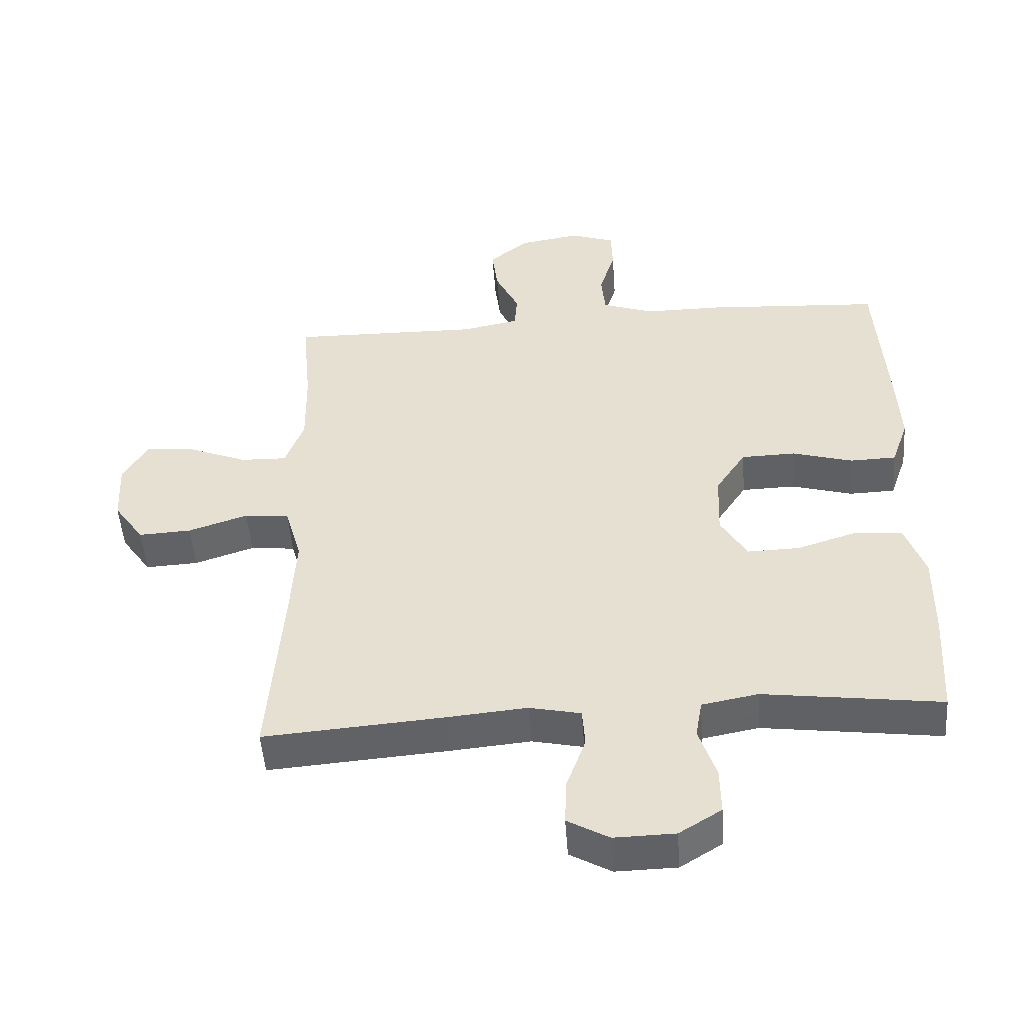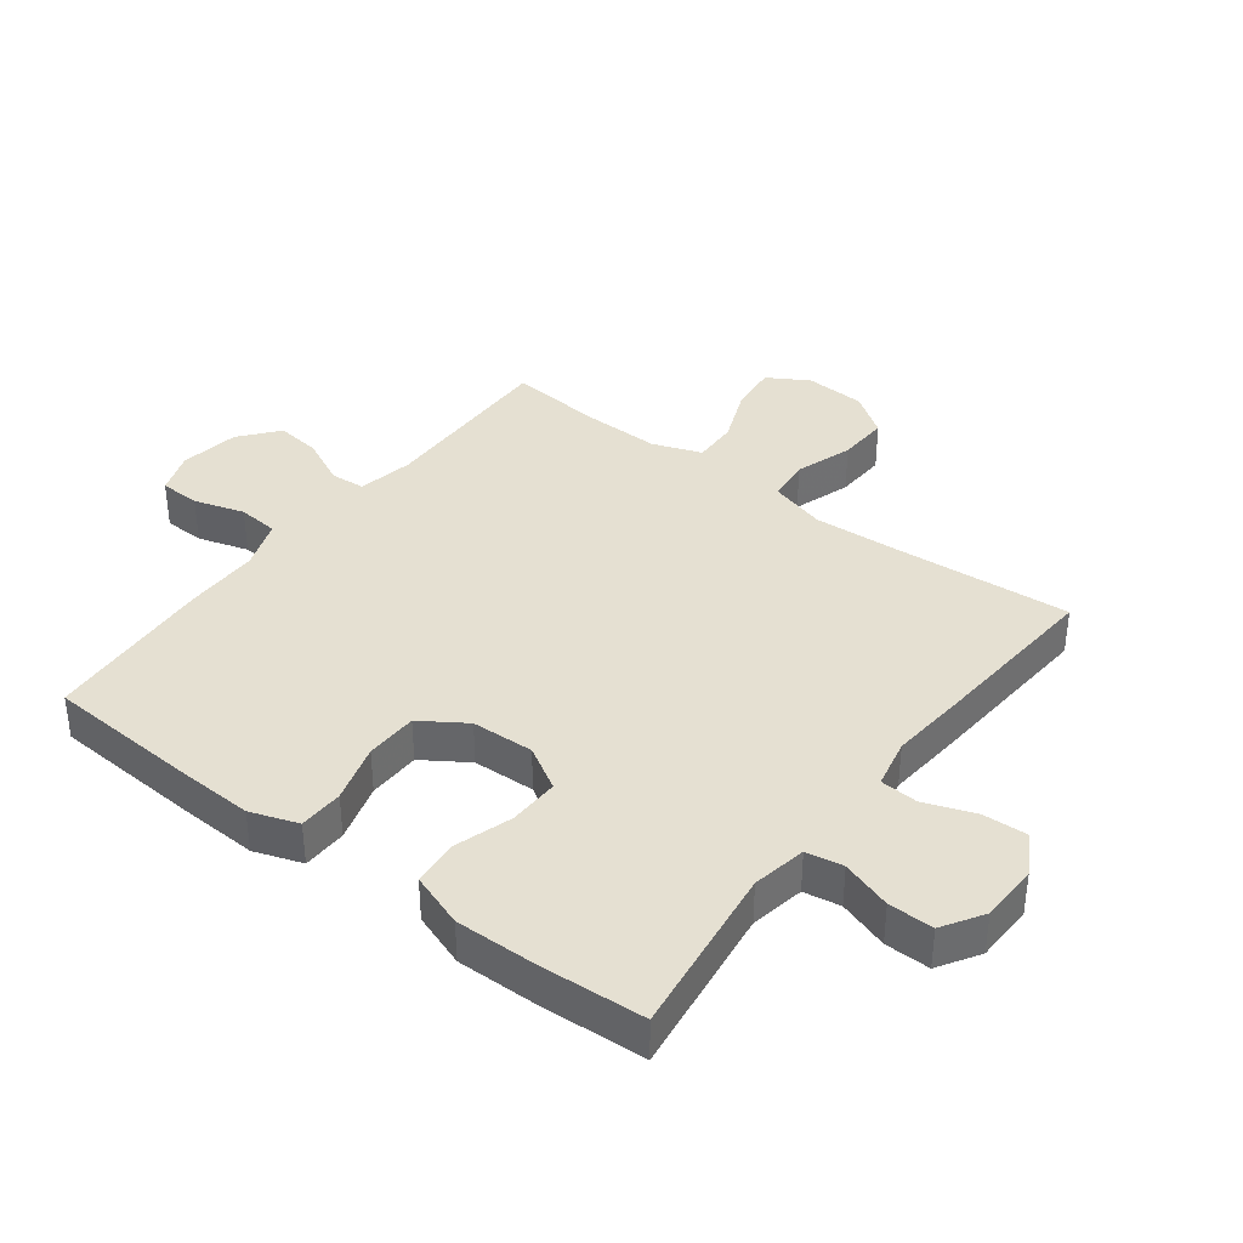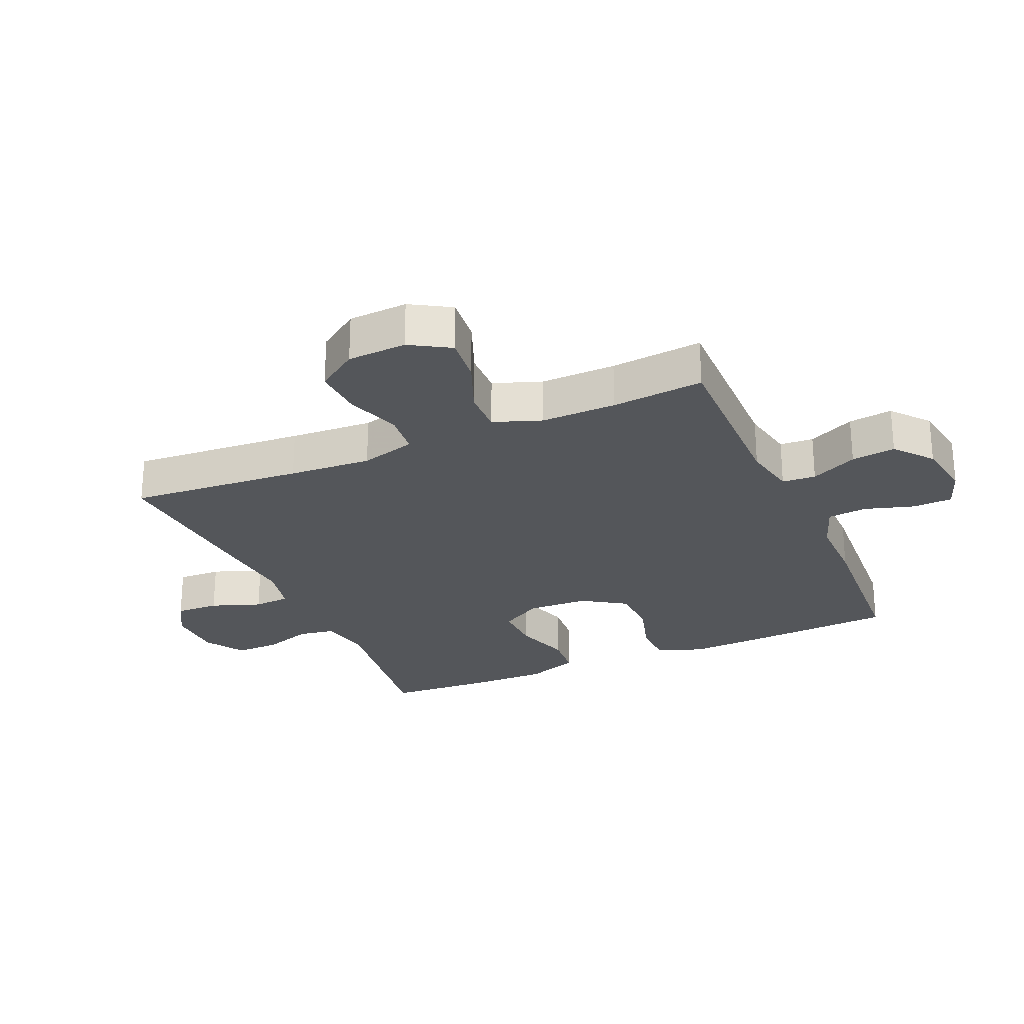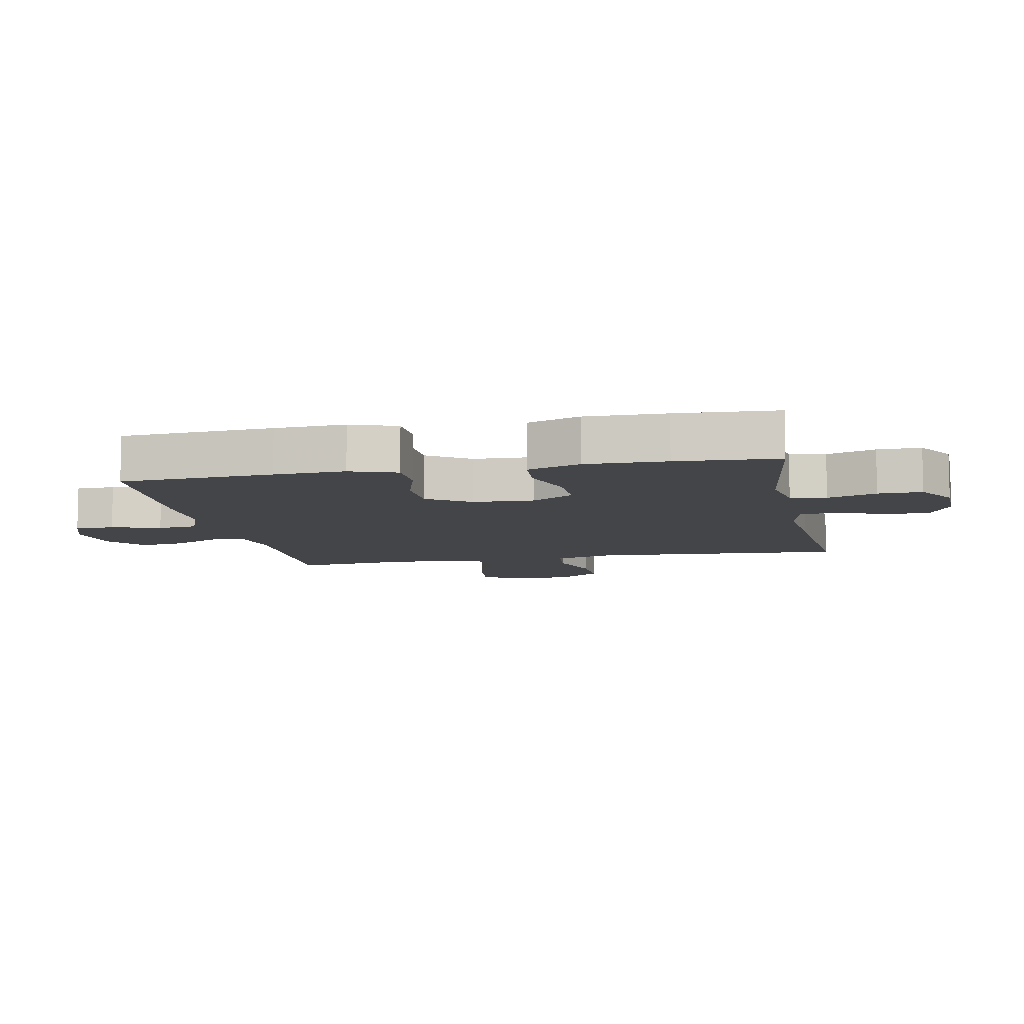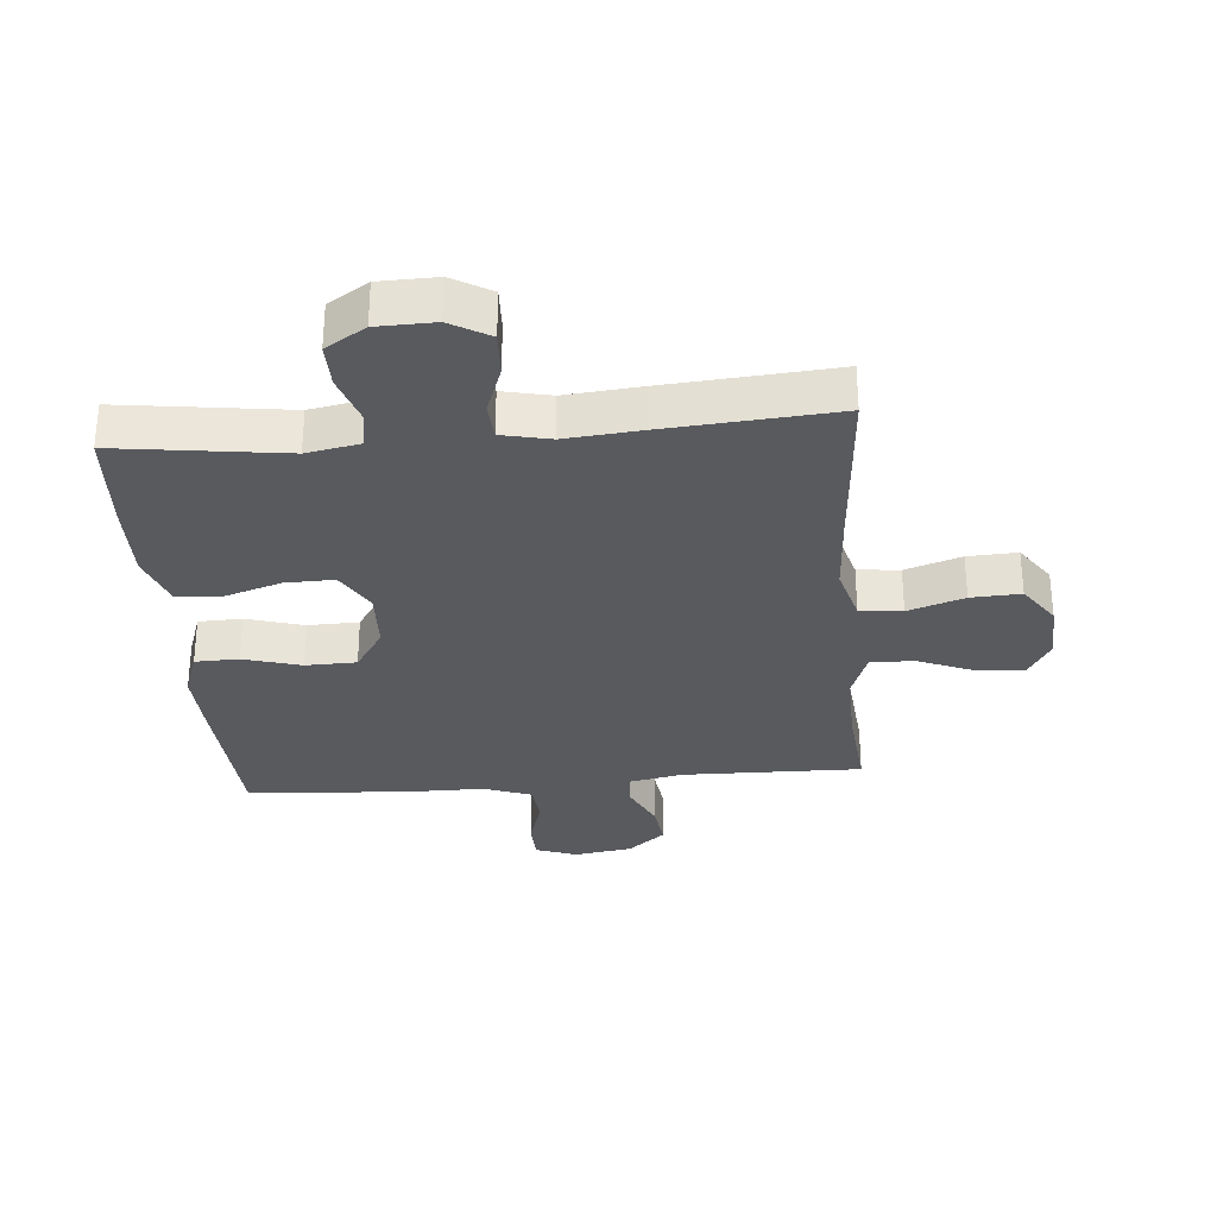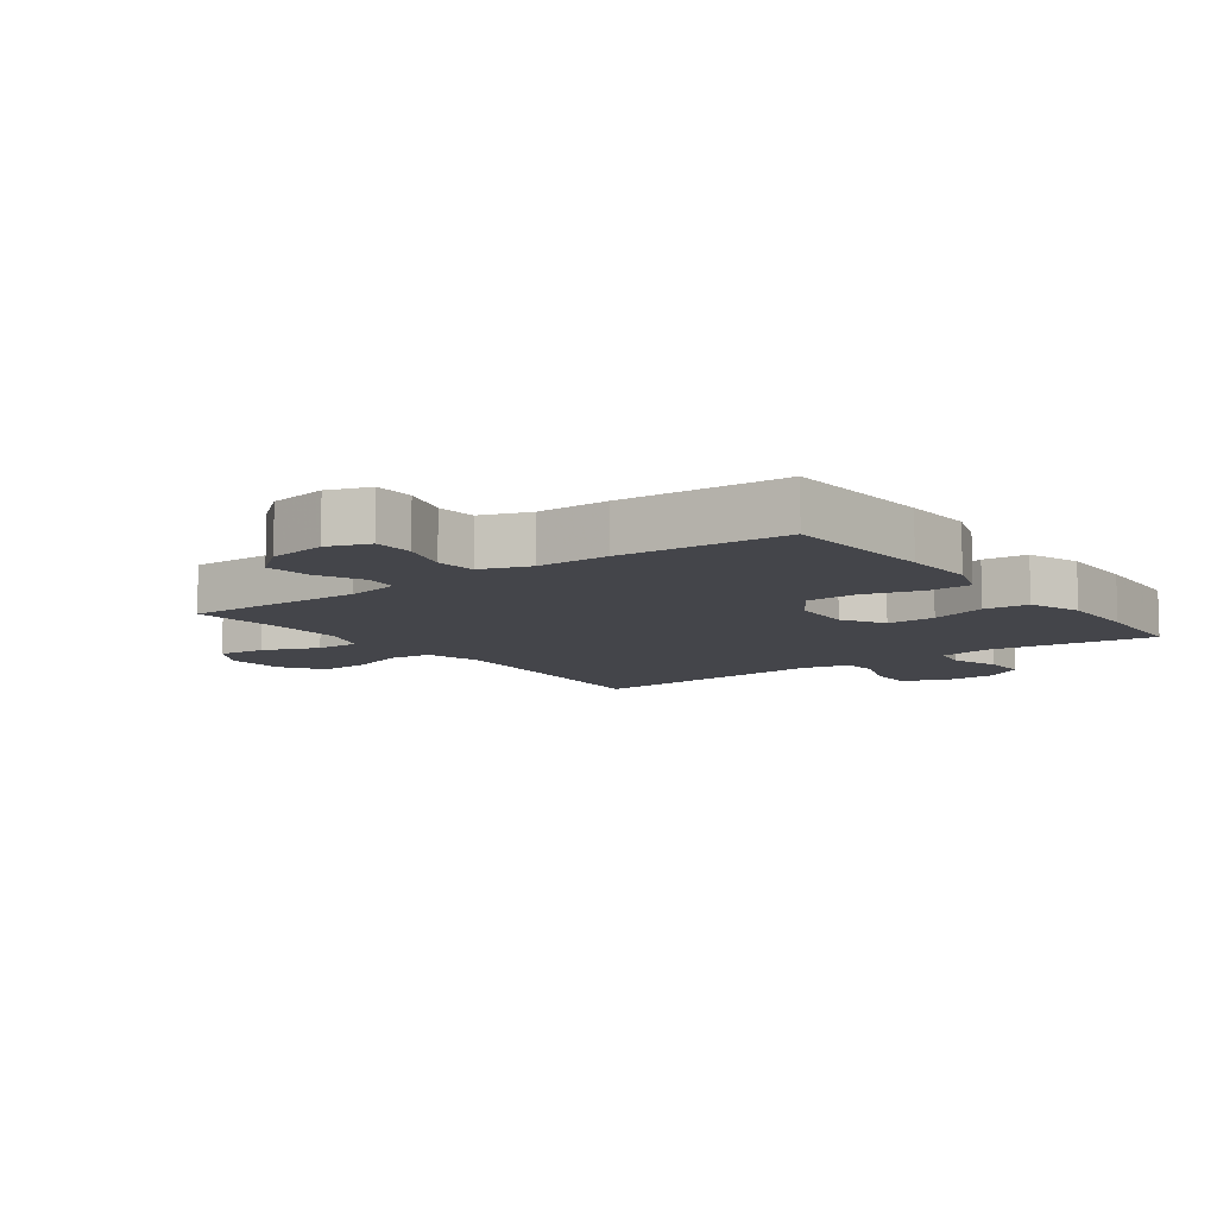
<metadata>
{"format":"obj","ext":"obj","renderer":"f3d","projection":"perspective","resolution":1024,"background":"white","views":[{"elev":-50.1,"azim":4.1,"up":"+Z"},{"elev":37.7,"azim":127.2,"up":"+Y"},{"elev":-25.7,"azim":-66.3,"up":"+Y"},{"elev":-8.8,"azim":101.3,"up":"+Y"},{"elev":-31.0,"azim":-175.1,"up":"+Y"},{"elev":-9.3,"azim":36.3,"up":"+Y"}]}
</metadata>
<code>
v -0.5 0.07 -0.5
v -0.479 0.07 -0.22
v -0.471 0.07 -0.087
v -0.496 0.07 0.002
v -0.564 0.07 0.009
v -0.654 0.07 -0.021
v -0.734 0.07 -0.025
v -0.78 0.07 0.041
v -0.785 0.07 0.136
v -0.747 0.07 0.2
v -0.671 0.07 0.192
v -0.582 0.07 0.156
v -0.512 0.07 0.154
v -0.484 0.07 0.231
v -0.486 0.07 0.352
v -0.5 0.07 0.5
v -0.212 0.07 0.495
v -0.125 0.07 0.512
v -0.121 0.07 0.566
v -0.157 0.07 0.641
v -0.166 0.07 0.712
v -0.106 0.07 0.761
v -0.013 0.07 0.776
v 0.054 0.07 0.752
v 0.056 0.07 0.688
v 0.032 0.07 0.609
v 0.038 0.07 0.545
v 0.116 0.07 0.517
v 0.233 0.07 0.517
v 0.5 0.07 0.5
v 0.515 0.07 0.255
v 0.52 0.07 0.141
v 0.494 0.07 0.066
v 0.424 0.07 0.064
v 0.332 0.07 0.091
v 0.25 0.07 0.089
v 0.204 0.07 0.019
v 0.2 0.07 -0.079
v 0.24 0.07 -0.147
v 0.319 0.07 -0.145
v 0.41 0.07 -0.116
v 0.482 0.07 -0.122
v 0.512 0.07 -0.207
v 0.51 0.07 -0.337
v 0.5 0.07 -0.5
v 0.231 0.07 -0.464
v 0.146 0.07 -0.48
v 0.136 0.07 -0.538
v 0.162 0.07 -0.617
v 0.163 0.07 -0.688
v 0.099 0.07 -0.728
v 0.007 0.07 -0.73
v -0.056 0.07 -0.694
v -0.053 0.07 -0.624
v -0.024 0.07 -0.544
v -0.028 0.07 -0.485
v -0.106 0.07 -0.468
v -0.227 0.07 -0.479
v -0.5 0 -0.5
v -0.479 0 -0.22
v -0.471 0 -0.087
v -0.496 0 0.002
v -0.564 0 0.009
v -0.654 0 -0.021
v -0.734 0 -0.025
v -0.78 0 0.041
v -0.785 0 0.136
v -0.747 0 0.2
v -0.671 0 0.192
v -0.582 0 0.156
v -0.512 0 0.154
v -0.484 0 0.231
v -0.486 0 0.352
v -0.5 0 0.5
v -0.212 0 0.495
v -0.125 0 0.512
v -0.121 0 0.566
v -0.157 0 0.641
v -0.166 0 0.712
v -0.106 0 0.761
v -0.013 0 0.776
v 0.054 0 0.752
v 0.056 0 0.688
v 0.032 0 0.609
v 0.038 0 0.545
v 0.116 0 0.517
v 0.233 0 0.517
v 0.5 0 0.5
v 0.515 0 0.255
v 0.52 0 0.141
v 0.494 0 0.066
v 0.424 0 0.064
v 0.332 0 0.091
v 0.25 0 0.089
v 0.204 0 0.019
v 0.2 0 -0.079
v 0.24 0 -0.147
v 0.319 0 -0.145
v 0.41 0 -0.116
v 0.482 0 -0.122
v 0.512 0 -0.207
v 0.51 0 -0.337
v 0.5 0 -0.5
v 0.231 0 -0.464
v 0.146 0 -0.48
v 0.136 0 -0.538
v 0.162 0 -0.617
v 0.163 0 -0.688
v 0.099 0 -0.728
v 0.007 0 -0.73
v -0.056 0 -0.694
v -0.053 0 -0.624
v -0.024 0 -0.544
v -0.028 0 -0.485
v -0.106 0 -0.468
v -0.227 0 -0.479
f 57 58 1 2
f 56 57 2 3
f 52 53 54 55
f 52 55 56
f 51 52 56
f 48 49 50 51
f 47 48 51 56
f 46 47 56 3
f 40 41 42 43
f 39 40 43 44
f 32 33 34 35
f 32 35 36
f 31 32 36
f 28 29 30 31
f 27 28 31 36
f 23 24 25 26
f 23 26 27
f 22 23 27
f 19 20 21 22
f 18 19 22 27
f 15 16 17
f 14 15 17 18
f 13 14 18 27
f 9 10 11 12
f 9 12 13
f 8 9 13
f 5 6 7 8
f 4 5 8 13
f 39 44 45 46
f 38 39 46 3
f 37 38 3 4
f 27 36 37
f 4 13 27 37
f 60 59 116 115
f 61 60 115 114
f 113 112 111 110
f 114 113 110
f 114 110 109
f 109 108 107 106
f 114 109 106 105
f 61 114 105 104
f 101 100 99 98
f 102 101 98 97
f 93 92 91 90
f 94 93 90
f 94 90 89
f 89 88 87 86
f 94 89 86 85
f 84 83 82 81
f 85 84 81
f 85 81 80
f 80 79 78 77
f 85 80 77 76
f 75 74 73
f 76 75 73 72
f 85 76 72 71
f 70 69 68 67
f 71 70 67
f 71 67 66
f 66 65 64 63
f 71 66 63 62
f 104 103 102 97
f 61 104 97 96
f 62 61 96 95
f 95 94 85
f 95 85 71 62
f 1 59 60 2
f 2 60 61 3
f 3 61 62 4
f 4 62 63 5
f 5 63 64 6
f 6 64 65 7
f 7 65 66 8
f 8 66 67 9
f 9 67 68 10
f 10 68 69 11
f 11 69 70 12
f 12 70 71 13
f 13 71 72 14
f 14 72 73 15
f 15 73 74 16
f 16 74 75 17
f 17 75 76 18
f 18 76 77 19
f 19 77 78 20
f 20 78 79 21
f 21 79 80 22
f 22 80 81 23
f 23 81 82 24
f 24 82 83 25
f 25 83 84 26
f 26 84 85 27
f 27 85 86 28
f 28 86 87 29
f 29 87 88 30
f 30 88 89 31
f 31 89 90 32
f 32 90 91 33
f 33 91 92 34
f 34 92 93 35
f 35 93 94 36
f 36 94 95 37
f 37 95 96 38
f 38 96 97 39
f 39 97 98 40
f 40 98 99 41
f 41 99 100 42
f 42 100 101 43
f 43 101 102 44
f 44 102 103 45
f 45 103 104 46
f 46 104 105 47
f 47 105 106 48
f 48 106 107 49
f 49 107 108 50
f 50 108 109 51
f 51 109 110 52
f 52 110 111 53
f 53 111 112 54
f 54 112 113 55
f 55 113 114 56
f 56 114 115 57
f 57 115 116 58
f 58 116 59 1

</code>
